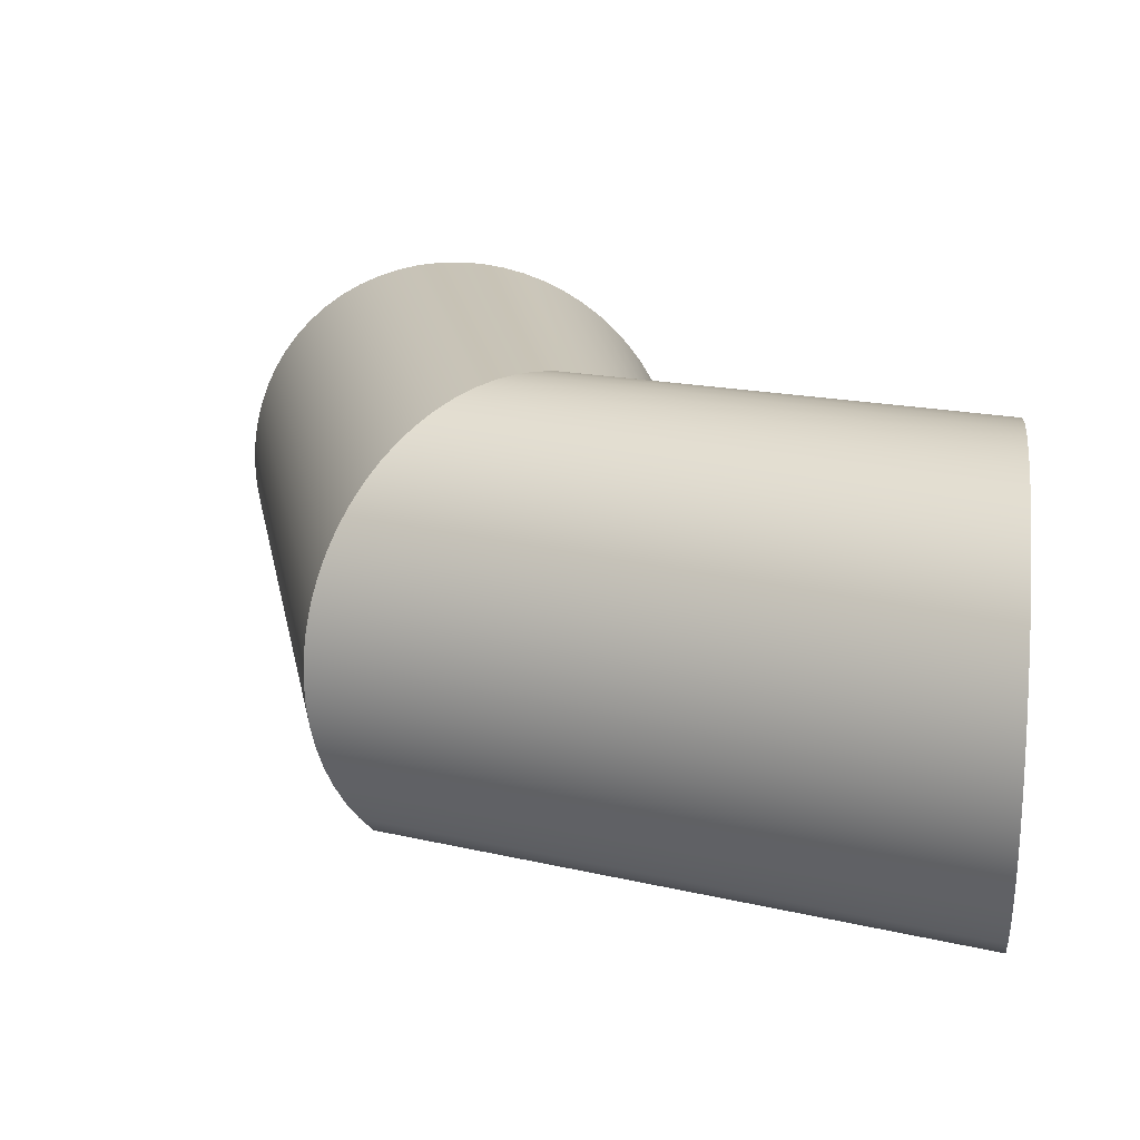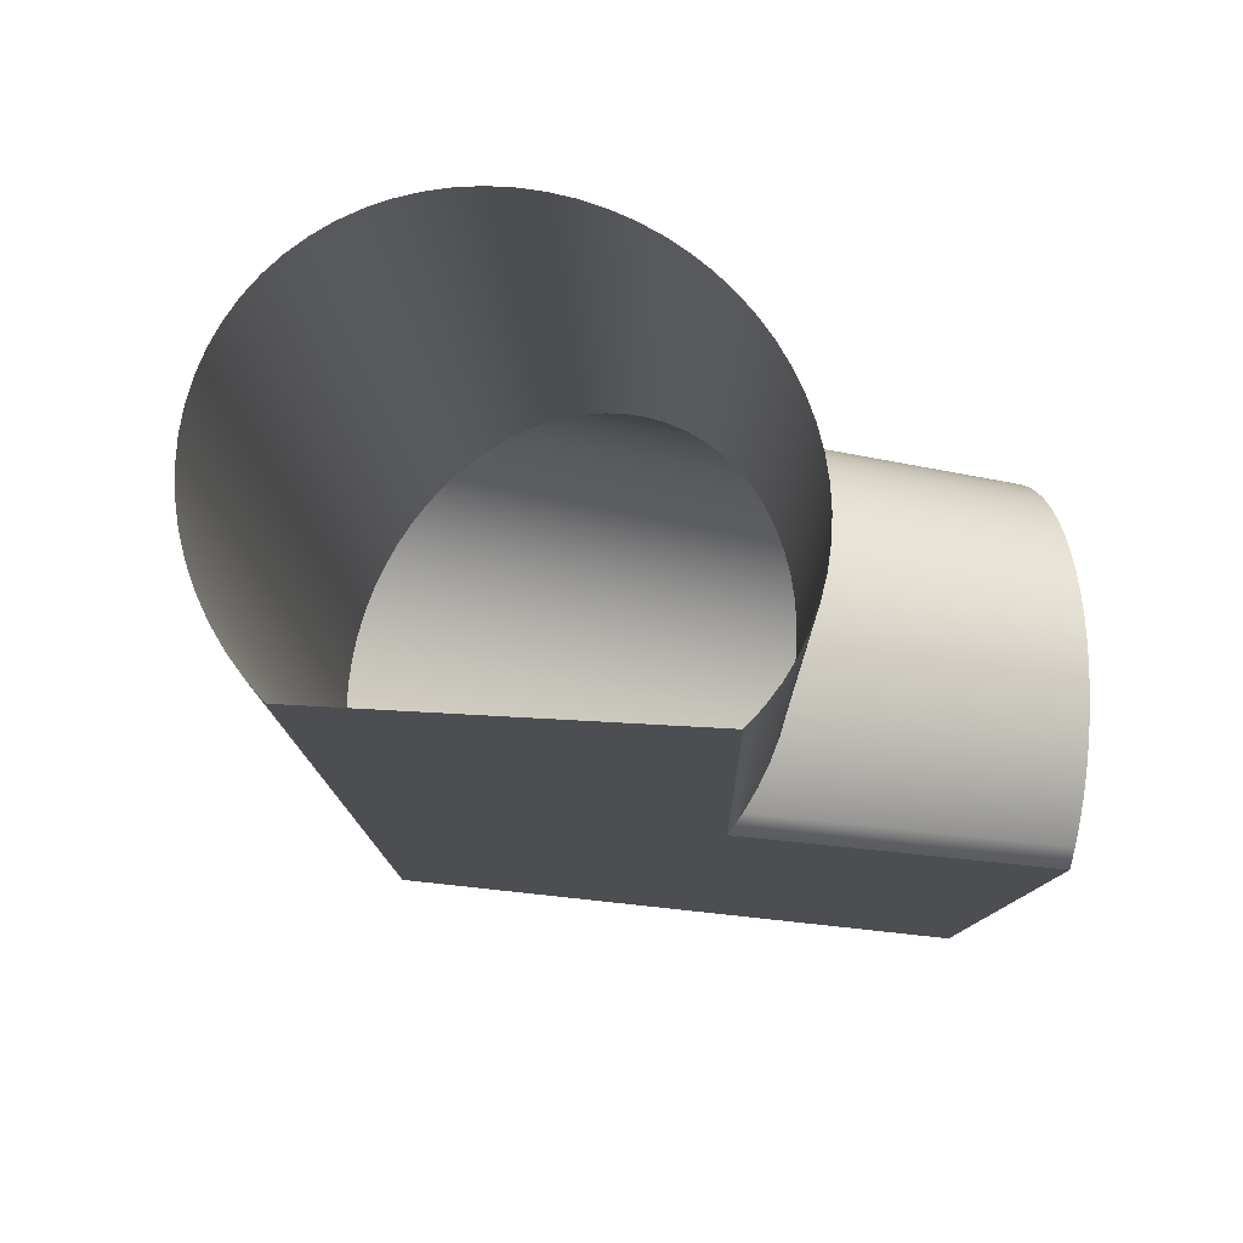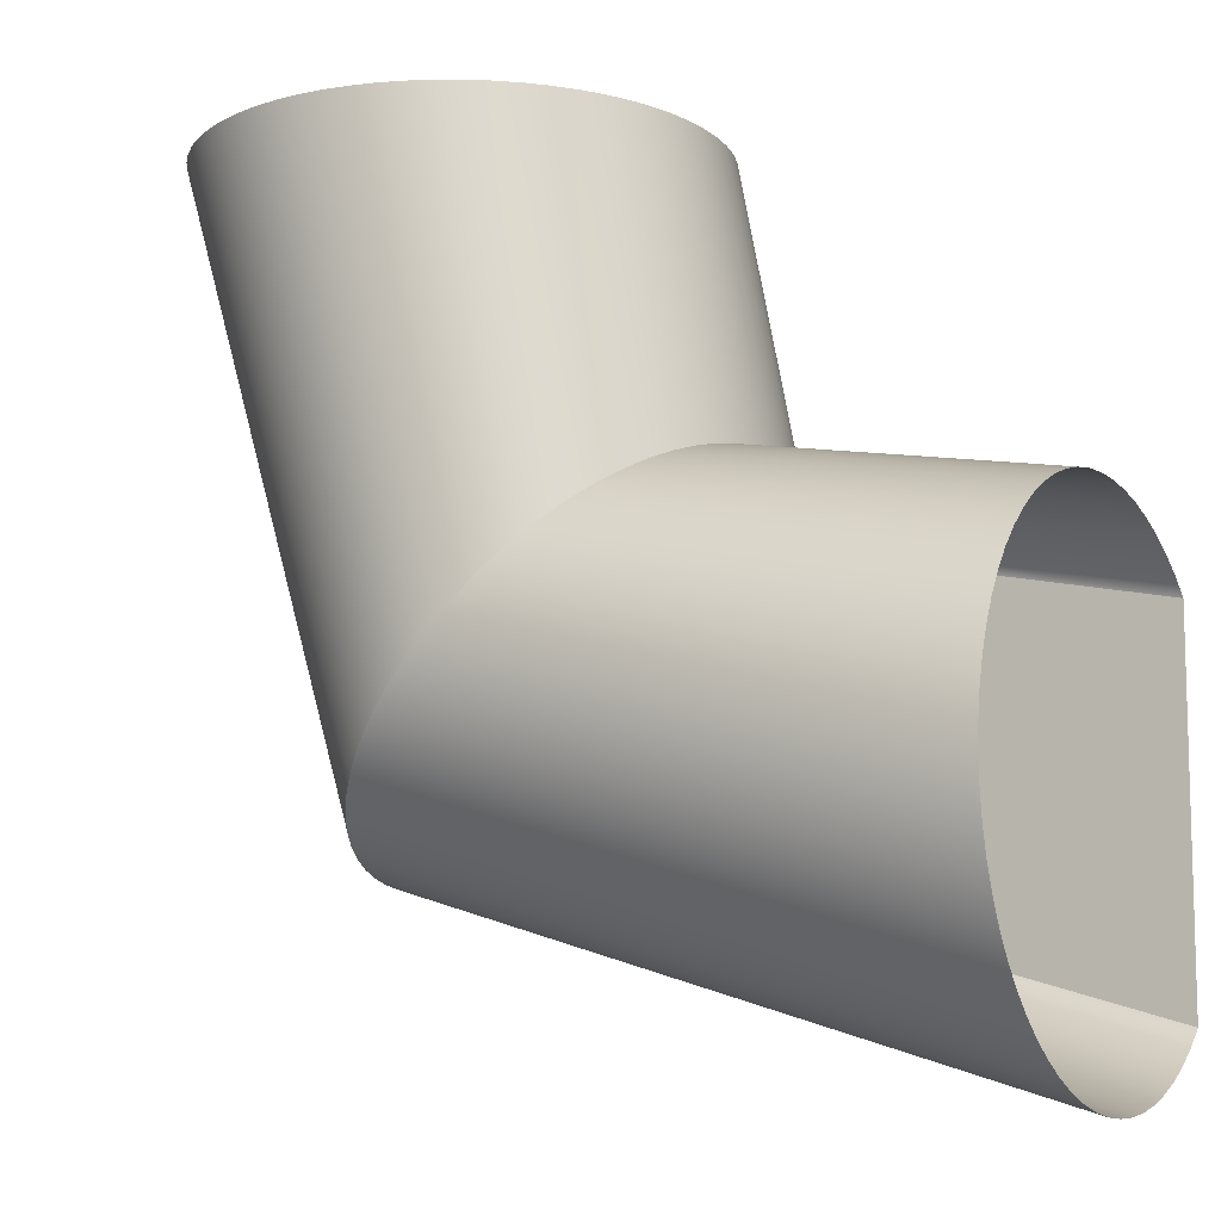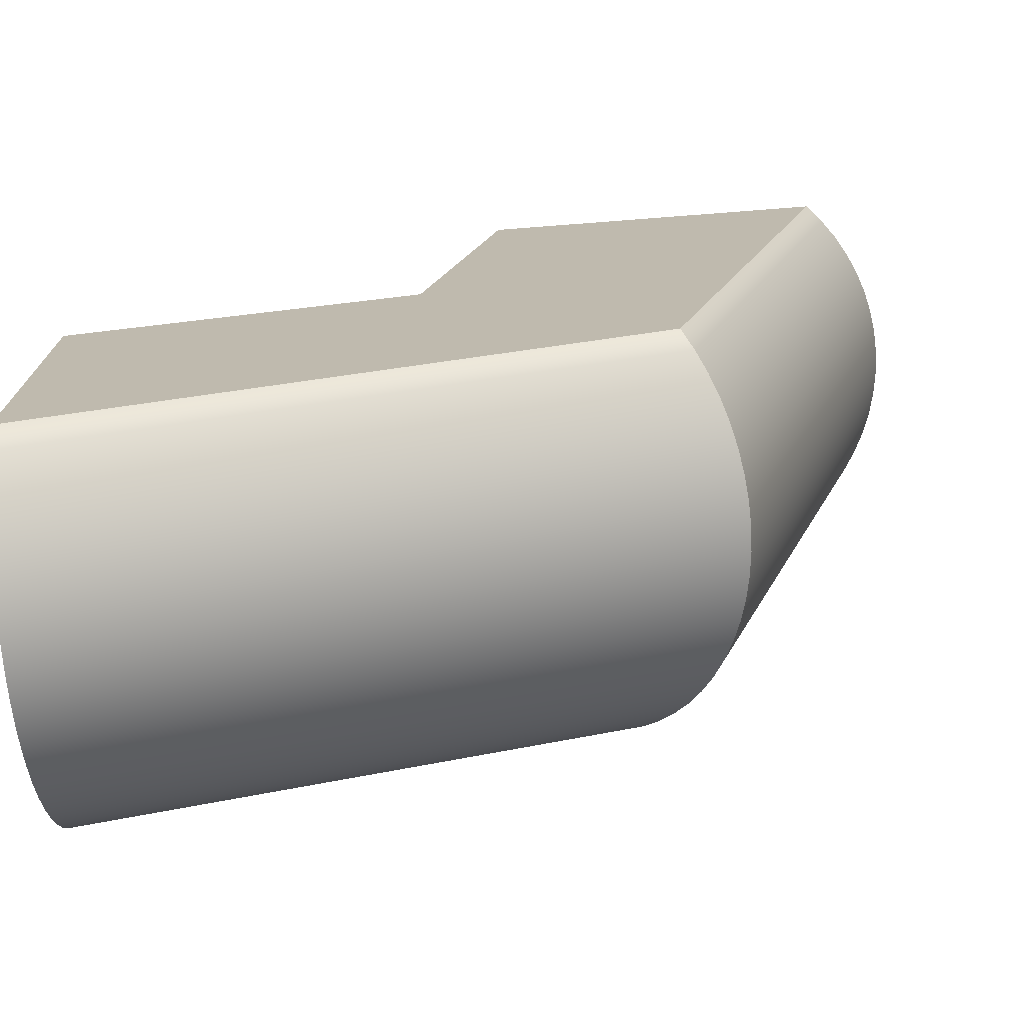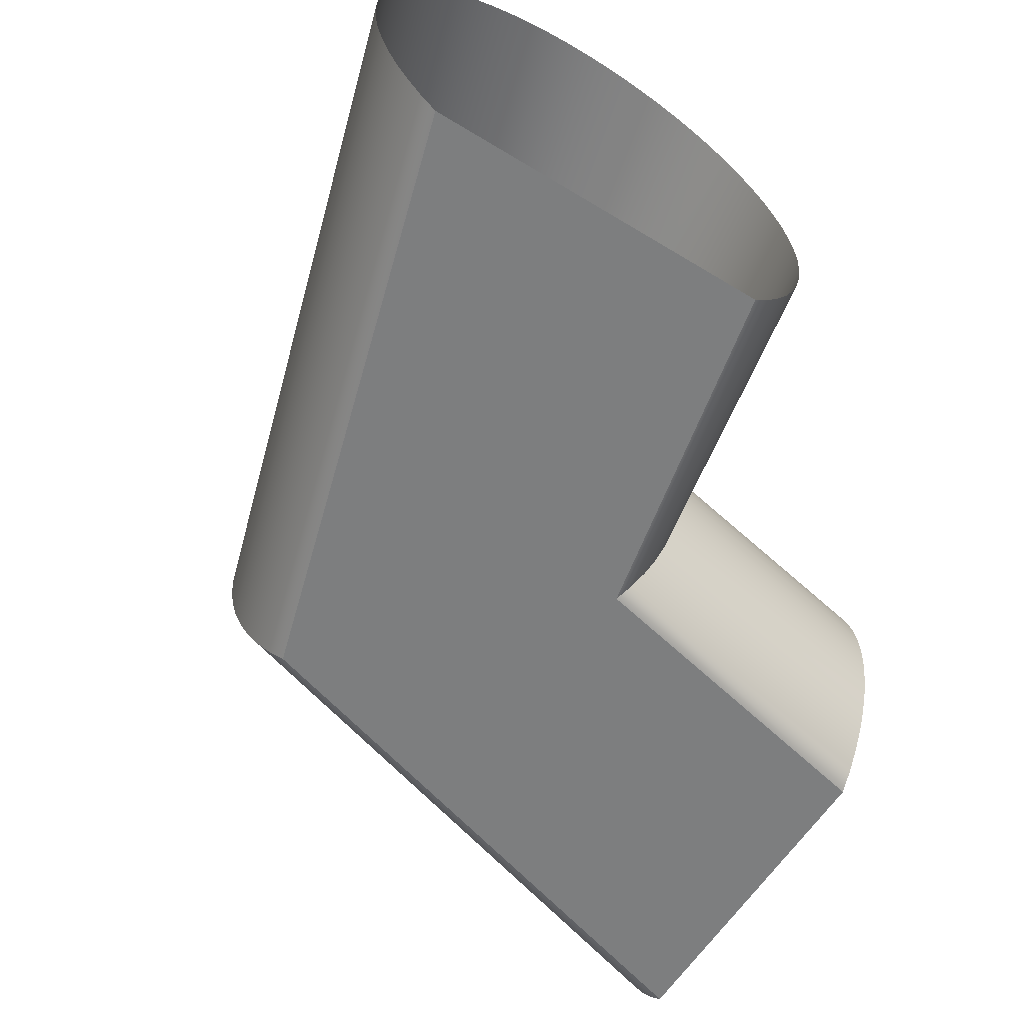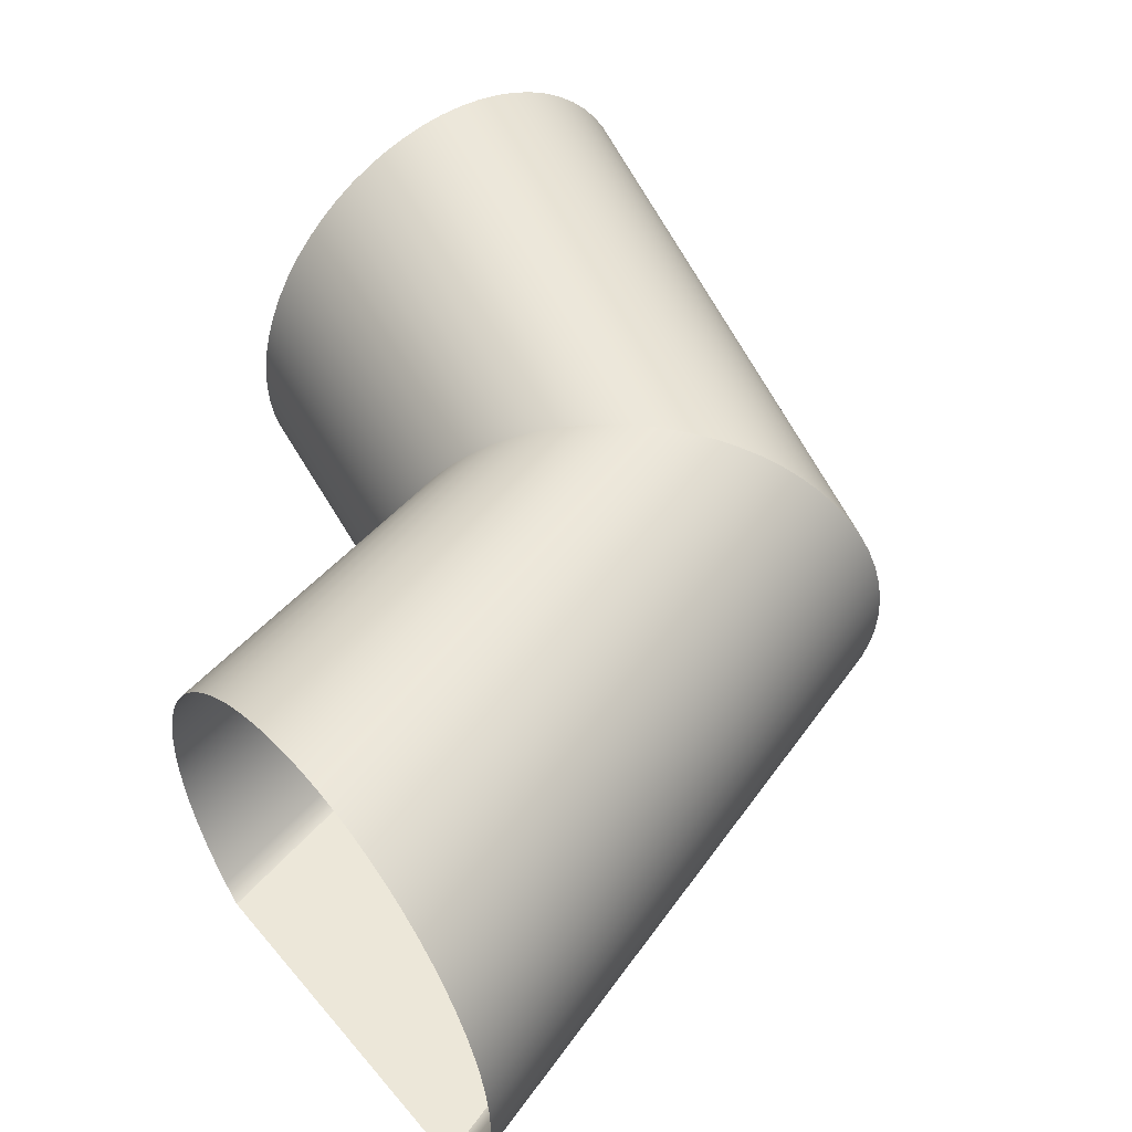
<metadata>
{"format":"obj","ext":"obj","renderer":"f3d","projection":"perspective","resolution":1024,"background":"white","views":[{"elev":19.8,"azim":-173.0,"up":"+Y"},{"elev":-17.2,"azim":-101.7,"up":"+Y"},{"elev":-9.9,"azim":-149.0,"up":"+Z"},{"elev":-73.6,"azim":4.4,"up":"+Z"},{"elev":-59.3,"azim":-122.1,"up":"+Y"},{"elev":50.1,"azim":51.5,"up":"+Y"}]}
</metadata>
<code>
v -4.824 1.414 -2.018
v 0.367 1.414 -0.4531
v -4.824 1.218 -2.009
v 0.3603 1.218 -0.4462
v -4.824 1.024 -1.98
v 0.3402 1.024 -0.4256
v -4.824 0.8336 -1.932
v 0.3069 0.8336 -0.3915
v -4.824 0.6488 -1.866
v 0.2607 0.6488 -0.3441
v -4.824 0.4714 -1.782
v 0.2022 0.4714 -0.2841
v -4.824 0.3031 -1.681
v 0.1317 0.3031 -0.2118
v -4.824 0.1454 -1.564
v 0.05008 0.1454 -0.1281
v -4.824 -1e-06 -1.433
v -0.04195 0 -0.03375
v -4.824 0 1.396
v -2.017 1e-06 1.991
v -4.824 0.1454 1.528
v -2.109 0.1454 2.086
v -4.824 0.3031 1.645
v -2.19 0.3031 2.169
v -4.824 0.4714 1.746
v -2.261 0.4714 2.242
v -4.824 0.6488 1.829
v -2.319 0.6488 2.302
v -4.824 0.8336 1.896
v -2.366 0.8336 2.349
v -4.824 1.024 1.943
v -2.399 1.024 2.383
v -4.824 1.218 1.972
v -2.419 1.218 2.404
v -4.824 1.414 1.982
v -2.426 1.414 2.411
v -4.824 1.61 1.972
v -2.419 1.61 2.404
v -4.824 1.804 1.943
v -2.399 1.804 2.383
v -4.824 1.995 1.896
v -2.366 1.995 2.349
v -4.824 2.179 1.829
v -2.319 2.179 2.302
v -4.824 2.357 1.746
v -2.261 2.357 2.242
v -4.824 2.525 1.645
v -2.19 2.525 2.169
v -4.824 2.683 1.528
v -2.109 2.683 2.086
v -4.824 2.828 1.396
v -2.017 2.828 1.991
v -4.824 2.96 1.25
v -1.915 2.96 1.887
v -4.824 3.077 1.093
v -1.805 3.077 1.774
v -4.824 3.178 0.9245
v -1.688 3.178 1.654
v -4.824 3.262 0.7471
v -1.564 3.262 1.527
v -4.824 3.328 0.5623
v -1.435 3.328 1.394
v -4.824 3.376 0.3719
v -1.302 3.376 1.258
v -4.824 3.404 0.1777
v -1.166 3.404 1.119
v -4.824 3.414 -0.01831
v -1.029 3.414 0.9787
v -4.824 3.404 -0.2143
v -0.8924 3.404 0.8384
v -4.824 3.376 -0.4085
v -0.7569 3.376 0.6994
v -4.824 3.328 -0.5989
v -0.624 3.328 0.5631
v -4.824 3.262 -0.7837
v -0.495 3.262 0.4308
v -4.824 3.178 -0.9611
v -0.3711 3.178 0.3038
v -4.824 3.077 -1.129
v -0.2535 3.077 0.1832
v -4.824 2.96 -1.287
v -0.1435 2.96 0.07037
v -4.824 2.828 -1.433
v -0.04195 2.828 -0.03374
v -4.824 2.683 -1.564
v 0.05008 2.683 -0.1281
v -4.824 2.525 -1.681
v 0.1317 2.525 -0.2118
v -4.824 2.357 -1.782
v 0.2022 2.357 -0.2841
v -4.824 2.179 -1.866
v 0.2607 2.179 -0.3441
v -4.824 1.995 -1.932
v 0.3069 1.995 -0.3915
v -4.824 1.804 -1.98
v 0.3402 1.804 -0.4256
v -4.824 1.61 -2.009
v 0.3603 1.61 -0.4462
v 0.367 1.414 -0.4531
v 2.017 1.414 4.749
v 0.3603 1.218 -0.4462
v 2.007 1.218 4.749
v 0.3402 1.024 -0.4256
v 1.978 1.024 4.749
v 0.3069 0.8336 -0.3915
v 1.931 0.8336 4.749
v 0.2607 0.6488 -0.3441
v 1.864 0.6488 4.749
v 0.2022 0.4714 -0.2841
v 1.78 0.4714 4.749
v 0.1317 0.3031 -0.2118
v 1.68 0.3031 4.749
v 0.05008 0.1454 -0.1281
v 1.563 0.1454 4.749
v -0.04195 -1e-06 -0.03374
v 1.431 0 4.749
v -2.017 0 1.991
v -1.398 1e-06 4.749
v -2.109 0.1454 2.086
v -1.529 0.1454 4.749
v -2.19 0.3031 2.169
v -1.646 0.3031 4.749
v -2.261 0.4714 2.242
v -1.747 0.4714 4.749
v -2.319 0.6488 2.302
v -1.831 0.6488 4.749
v -2.366 0.8336 2.349
v -1.897 0.8336 4.749
v -2.399 1.024 2.383
v -1.945 1.024 4.749
v -2.419 1.218 2.404
v -1.974 1.218 4.749
v -2.426 1.414 2.411
v -1.983 1.414 4.749
v -2.419 1.61 2.404
v -1.974 1.61 4.749
v -2.399 1.804 2.383
v -1.945 1.804 4.749
v -2.366 1.995 2.349
v -1.897 1.995 4.749
v -2.319 2.179 2.302
v -1.831 2.179 4.749
v -2.261 2.357 2.242
v -1.747 2.357 4.749
v -2.19 2.525 2.169
v -1.646 2.525 4.749
v -2.109 2.683 2.086
v -1.529 2.683 4.749
v -2.017 2.828 1.991
v -1.398 2.828 4.749
v -1.915 2.96 1.887
v -1.252 2.96 4.749
v -1.805 3.077 1.774
v -1.094 3.077 4.749
v -1.688 3.178 1.654
v -0.9261 3.178 4.749
v -1.564 3.262 1.527
v -0.7487 3.262 4.749
v -1.435 3.328 1.394
v -0.5639 3.328 4.749
v -1.302 3.376 1.258
v -0.3735 3.376 4.749
v -1.166 3.404 1.119
v -0.1794 3.404 4.749
v -1.029 3.414 0.9787
v 0.01665 3.414 4.749
v -0.8924 3.404 0.8384
v 0.2127 3.404 4.749
v -0.7569 3.376 0.6994
v 0.4068 3.376 4.749
v -0.624 3.328 0.5631
v 0.5972 3.328 4.749
v -0.495 3.262 0.4308
v 0.782 3.262 4.749
v -0.3711 3.178 0.3038
v 0.9594 3.178 4.749
v -0.2535 3.077 0.1832
v 1.128 3.077 4.749
v -0.1435 2.96 0.07037
v 1.285 2.96 4.749
v -0.04195 2.828 -0.03374
v 1.431 2.828 4.749
v 0.05008 2.683 -0.1281
v 1.563 2.683 4.749
v 0.1317 2.525 -0.2118
v 1.68 2.525 4.749
v 0.2022 2.357 -0.2841
v 1.78 2.357 4.749
v 0.2607 2.179 -0.3441
v 1.864 2.179 4.749
v 0.3069 1.995 -0.3915
v 1.931 1.995 4.749
v 0.3402 1.804 -0.4256
v 1.978 1.804 4.749
v 0.3603 1.61 -0.4462
v 2.007 1.61 4.749
f 20 17 19
f 117 116 115
f 20 18 17
f 117 118 116
f 1 4 2
f 3 6 4
f 5 8 6
f 7 10 8
f 9 12 10
f 11 14 12
f 13 16 14
f 15 18 16
f 19 22 20
f 21 24 22
f 23 26 24
f 25 28 26
f 27 30 28
f 29 32 30
f 31 34 32
f 33 36 34
f 37 36 35
f 39 38 37
f 41 40 39
f 43 42 41
f 45 44 43
f 47 46 45
f 49 48 47
f 51 50 49
f 53 52 51
f 55 54 53
f 57 56 55
f 59 58 57
f 61 60 59
f 63 62 61
f 65 64 63
f 67 66 65
f 69 68 67
f 71 70 69
f 73 72 71
f 75 74 73
f 77 76 75
f 79 78 77
f 81 80 79
f 83 82 81
f 85 84 83
f 87 86 85
f 89 88 87
f 91 90 89
f 93 92 91
f 95 94 93
f 97 96 95
f 1 98 97
f 101 100 99
f 103 102 101
f 105 104 103
f 107 106 105
f 109 108 107
f 111 110 109
f 113 112 111
f 115 114 113
f 119 118 117
f 121 120 119
f 123 122 121
f 125 124 123
f 127 126 125
f 129 128 127
f 131 130 129
f 133 132 131
f 133 136 134
f 135 138 136
f 137 140 138
f 139 142 140
f 141 144 142
f 143 146 144
f 145 148 146
f 147 150 148
f 149 152 150
f 151 154 152
f 153 156 154
f 155 158 156
f 157 160 158
f 159 162 160
f 161 164 162
f 163 166 164
f 165 168 166
f 167 170 168
f 169 172 170
f 171 174 172
f 173 176 174
f 175 178 176
f 177 180 178
f 179 182 180
f 181 184 182
f 183 186 184
f 185 188 186
f 187 190 188
f 189 192 190
f 191 194 192
f 193 196 194
f 195 100 196
f 1 3 4
f 3 5 6
f 5 7 8
f 7 9 10
f 9 11 12
f 11 13 14
f 13 15 16
f 15 17 18
f 19 21 22
f 21 23 24
f 23 25 26
f 25 27 28
f 27 29 30
f 29 31 32
f 31 33 34
f 33 35 36
f 37 38 36
f 39 40 38
f 41 42 40
f 43 44 42
f 45 46 44
f 47 48 46
f 49 50 48
f 51 52 50
f 53 54 52
f 55 56 54
f 57 58 56
f 59 60 58
f 61 62 60
f 63 64 62
f 65 66 64
f 67 68 66
f 69 70 68
f 71 72 70
f 73 74 72
f 75 76 74
f 77 78 76
f 79 80 78
f 81 82 80
f 83 84 82
f 85 86 84
f 87 88 86
f 89 90 88
f 91 92 90
f 93 94 92
f 95 96 94
f 97 98 96
f 1 2 98
f 101 102 100
f 103 104 102
f 105 106 104
f 107 108 106
f 109 110 108
f 111 112 110
f 113 114 112
f 115 116 114
f 119 120 118
f 121 122 120
f 123 124 122
f 125 126 124
f 127 128 126
f 129 130 128
f 131 132 130
f 133 134 132
f 133 135 136
f 135 137 138
f 137 139 140
f 139 141 142
f 141 143 144
f 143 145 146
f 145 147 148
f 147 149 150
f 149 151 152
f 151 153 154
f 153 155 156
f 155 157 158
f 157 159 160
f 159 161 162
f 161 163 164
f 163 165 166
f 165 167 168
f 167 169 170
f 169 171 172
f 171 173 174
f 173 175 176
f 175 177 178
f 177 179 180
f 179 181 182
f 181 183 184
f 183 185 186
f 185 187 188
f 187 189 190
f 189 191 192
f 191 193 194
f 193 195 196
f 195 99 100

</code>
